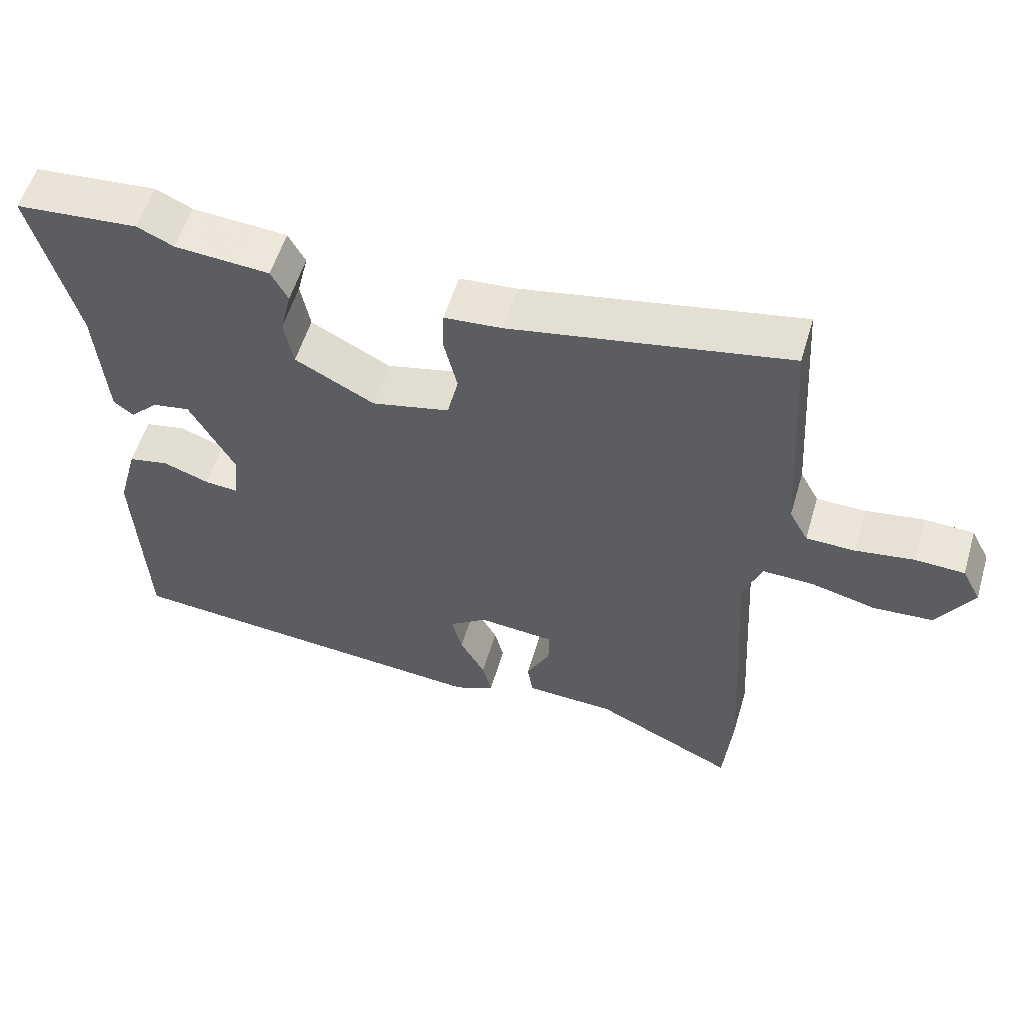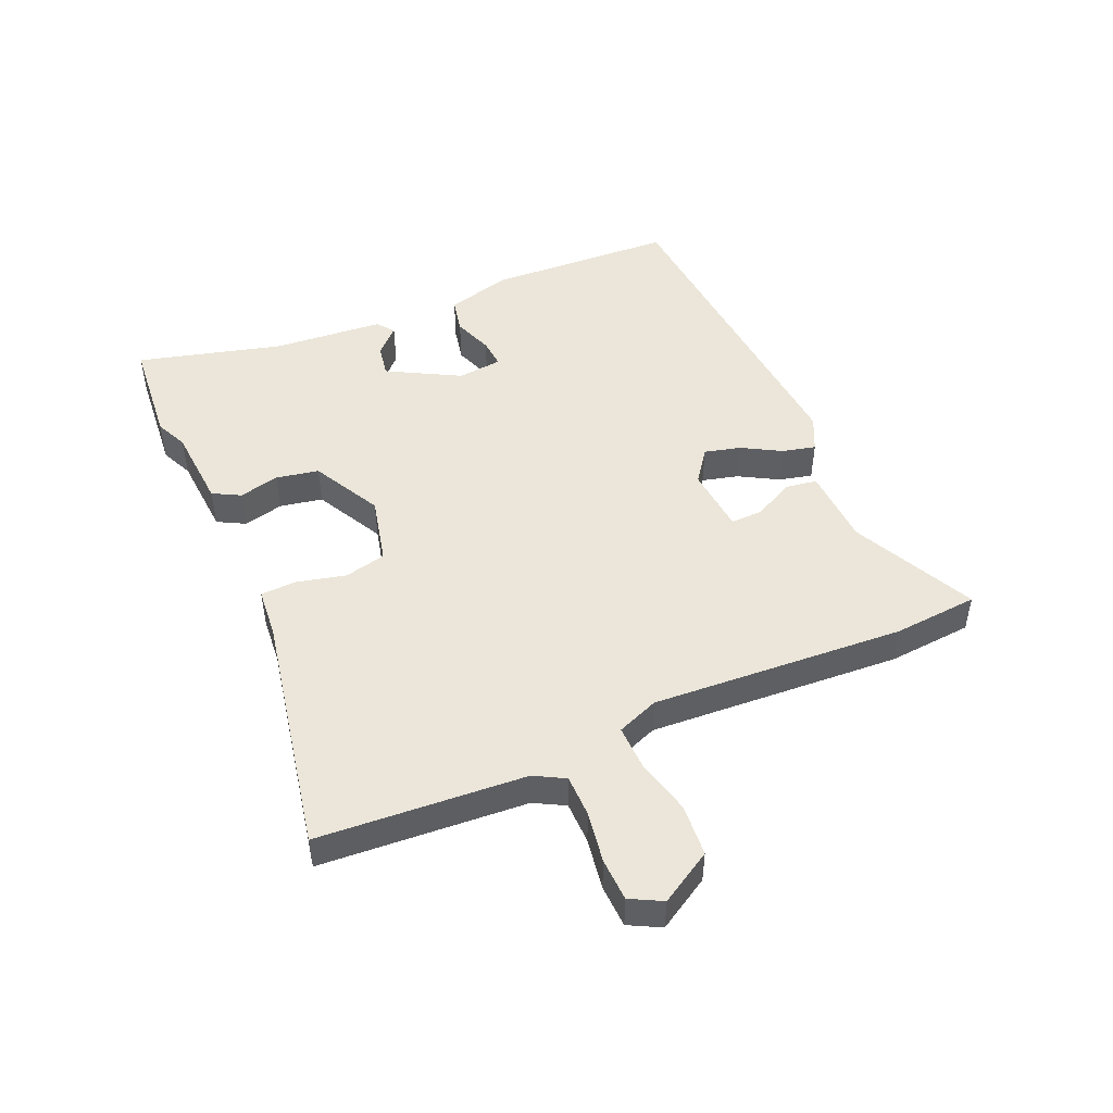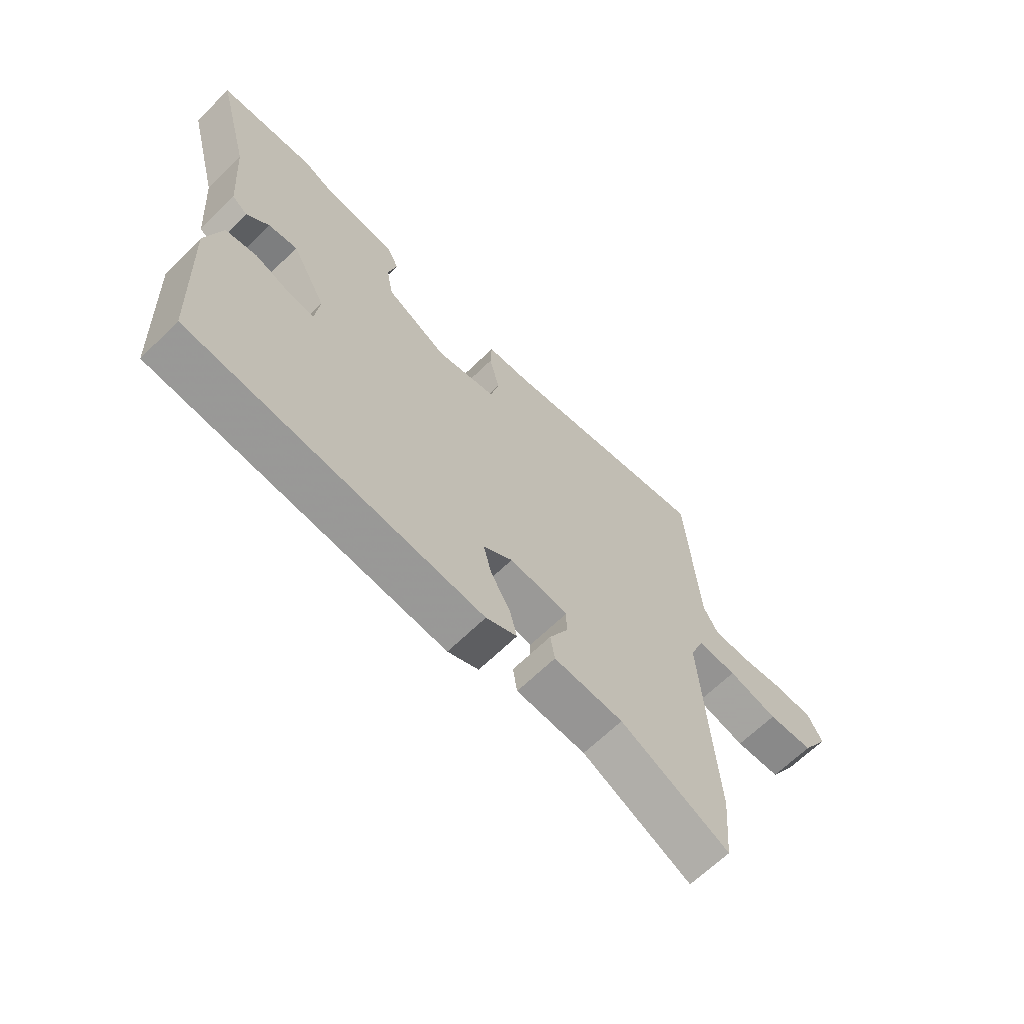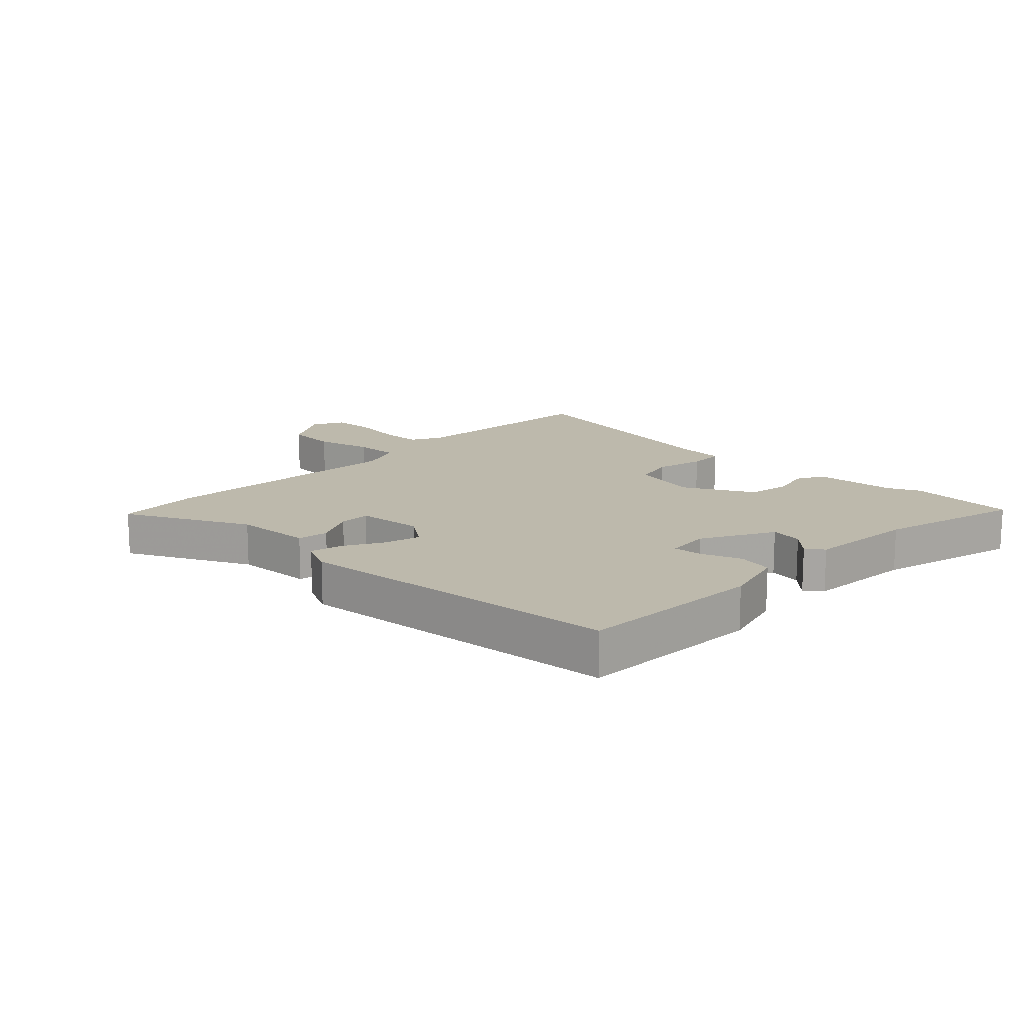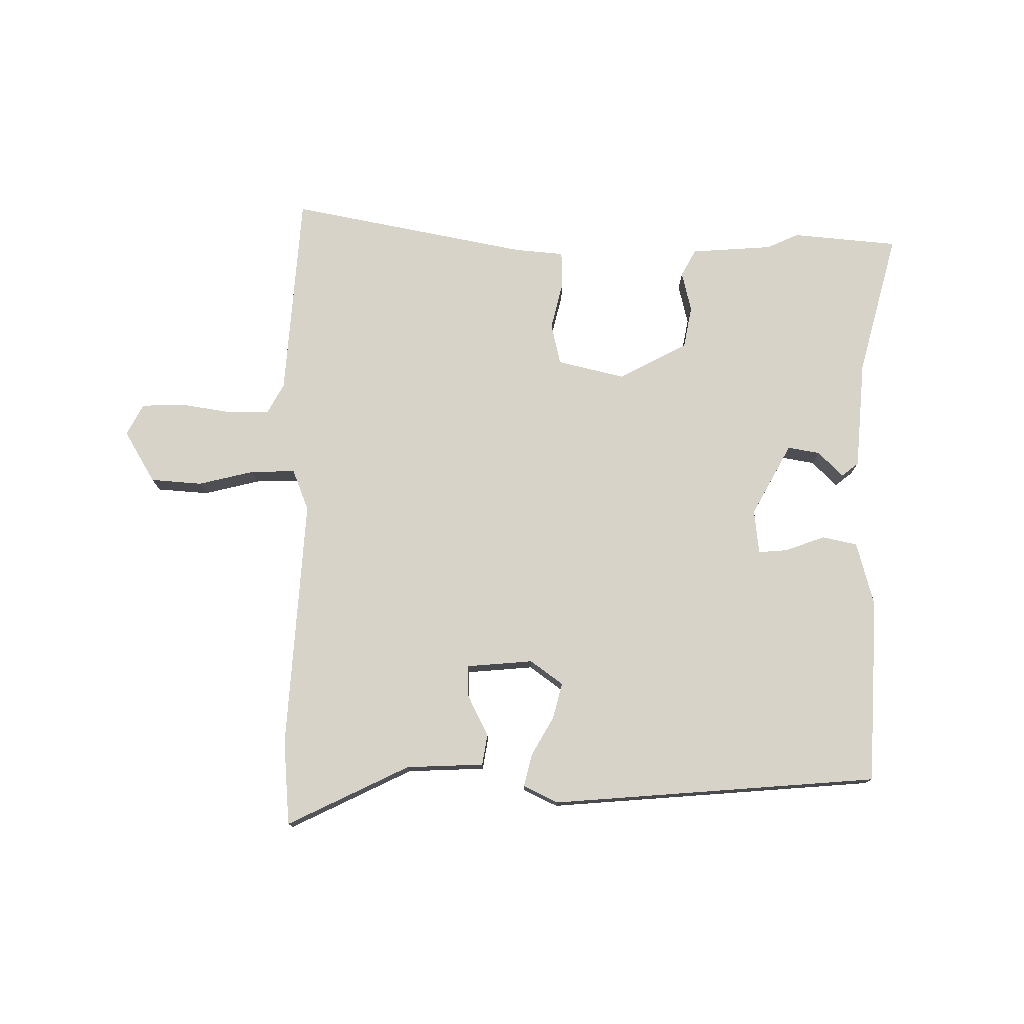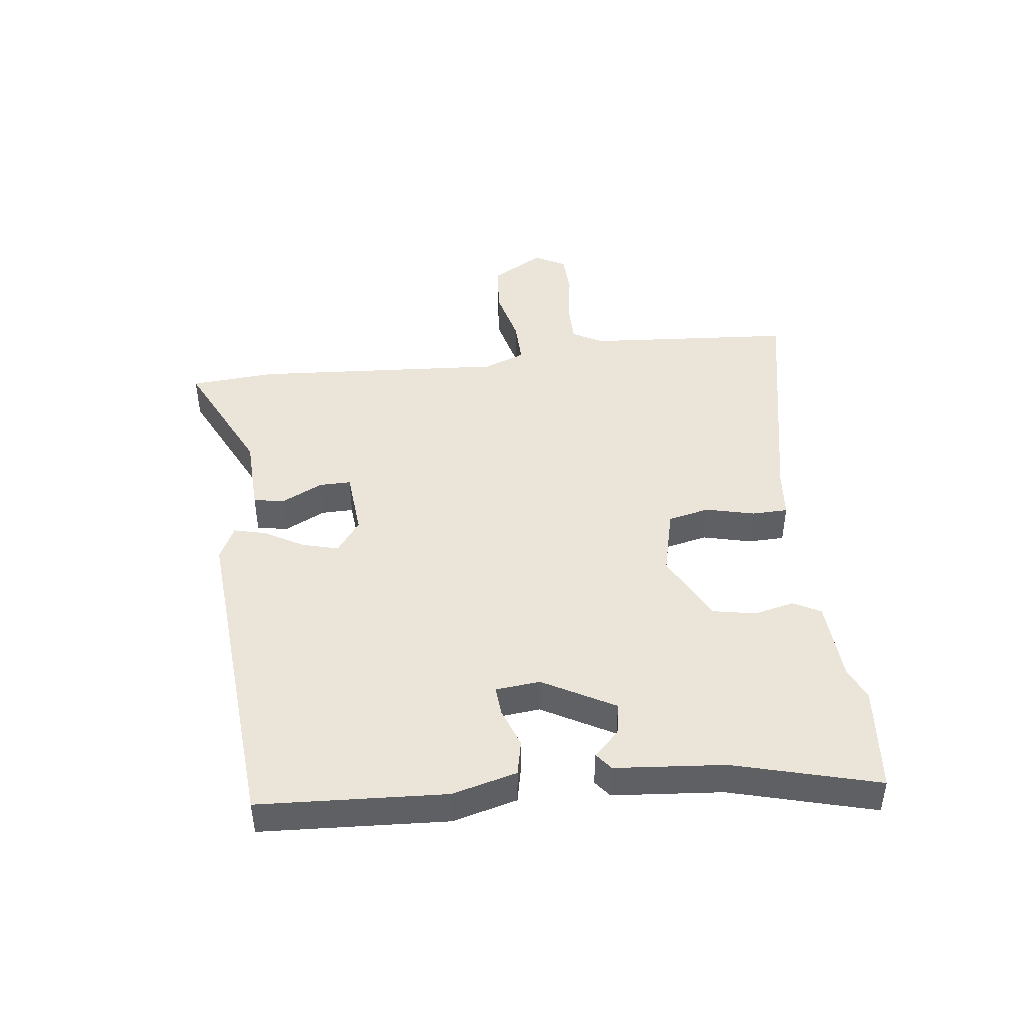
<metadata>
{"format":"obj","ext":"obj","renderer":"f3d","projection":"perspective","resolution":1024,"background":"white","views":[{"elev":56.2,"azim":16.5,"up":"+Z"},{"elev":48.3,"azim":66.7,"up":"+Y"},{"elev":-65.8,"azim":-45.6,"up":"+Z"},{"elev":15.0,"azim":-136.1,"up":"+Y"},{"elev":76.7,"azim":-179.3,"up":"+Y"},{"elev":44.7,"azim":-96.4,"up":"+Y"}]}
</metadata>
<code>
v -0.571 0.07 0.494
v -0.396 0.07 0.509
v -0.344 0.07 0.485
v -0.209 0.07 0.475
v -0.185 0.07 0.43
v -0.201 0.07 0.364
v -0.188 0.07 0.294
v -0.075 0.07 0.234
v 0.036 0.07 0.26
v 0.052 0.07 0.328
v 0.033 0.07 0.408
v 0.035 0.07 0.467
v 0.117 0.07 0.474
v 0.511 0.07 0.549
v 0.533 0.07 0.21
v 0.56 0.07 0.16
v 0.629 0.07 0.159
v 0.713 0.07 0.172
v 0.783 0.07 0.169
v 0.81 0.07 0.117
v 0.759 0.07 0.032
v 0.674 0.07 0.026
v 0.582 0.07 0.049
v 0.509 0.07 0.051
v 0.482 0.07 -0.017
v 0.506 0.07 -0.431
v 0.494 0.07 -0.57
v 0.293 0.07 -0.471
v 0.165 0.07 -0.465
v 0.157 0.07 -0.414
v 0.191 0.07 -0.347
v 0.192 0.07 -0.295
v 0.083 0.07 -0.285
v 0.029 0.07 -0.324
v 0.044 0.07 -0.383
v 0.08 0.07 -0.447
v 0.093 0.07 -0.501
v 0.036 0.07 -0.528
v -0.503 0.07 -0.482
v -0.517 0.07 -0.176
v -0.488 0.07 -0.07
v -0.43 0.07 -0.058
v -0.365 0.07 -0.082
v -0.317 0.07 -0.086
v -0.309 0.07 -0.013
v -0.373 0.07 0.105
v -0.426 0.07 0.096
v -0.467 0.07 0.055
v -0.495 0.07 0.077
v -0.509 0.07 0.257
v -0.571 0 0.494
v -0.396 0 0.509
v -0.344 0 0.485
v -0.209 0 0.475
v -0.185 0 0.43
v -0.201 0 0.364
v -0.188 0 0.294
v -0.075 0 0.234
v 0.036 0 0.26
v 0.052 0 0.328
v 0.033 0 0.408
v 0.035 0 0.467
v 0.117 0 0.474
v 0.511 0 0.549
v 0.533 0 0.21
v 0.56 0 0.16
v 0.629 0 0.159
v 0.713 0 0.172
v 0.783 0 0.169
v 0.81 0 0.117
v 0.759 0 0.032
v 0.674 0 0.026
v 0.582 0 0.049
v 0.509 0 0.051
v 0.482 0 -0.017
v 0.506 0 -0.431
v 0.494 0 -0.57
v 0.293 0 -0.471
v 0.165 0 -0.465
v 0.157 0 -0.414
v 0.191 0 -0.347
v 0.192 0 -0.295
v 0.083 0 -0.285
v 0.029 0 -0.324
v 0.044 0 -0.383
v 0.08 0 -0.447
v 0.093 0 -0.501
v 0.036 0 -0.528
v -0.503 0 -0.482
v -0.517 0 -0.176
v -0.488 0 -0.07
v -0.43 0 -0.058
v -0.365 0 -0.082
v -0.317 0 -0.086
v -0.309 0 -0.013
v -0.373 0 0.105
v -0.426 0 0.096
v -0.467 0 0.055
v -0.495 0 0.077
v -0.509 0 0.257
f 47 48 49 50
f 1 2 3
f 50 1 3
f 47 50 3
f 46 47 3
f 4 5 6
f 3 4 6
f 46 3 6
f 45 46 6
f 44 45 6 7
f 41 42 43
f 40 41 43
f 39 40 43
f 38 39 43
f 37 38 43
f 36 37 43
f 35 36 43
f 34 35 43 44
f 44 7 8
f 34 44 8
f 33 34 8
f 28 29 30 31
f 28 31 32
f 27 28 32
f 26 27 32
f 25 26 32
f 33 8 9
f 32 33 9
f 25 32 9
f 24 25 9
f 21 22 23
f 20 21 23
f 19 20 23
f 18 19 23
f 17 18 23
f 16 17 23 24
f 13 14 15
f 15 16 24
f 13 15 24
f 12 13 24
f 11 12 24
f 10 11 24
f 9 10 24
f 100 99 98 97
f 53 52 51
f 53 51 100
f 53 100 97
f 53 97 96
f 56 55 54
f 56 54 53
f 56 53 96
f 56 96 95
f 57 56 95 94
f 93 92 91
f 93 91 90
f 93 90 89
f 93 89 88
f 93 88 87
f 93 87 86
f 93 86 85
f 94 93 85 84
f 58 57 94
f 58 94 84
f 58 84 83
f 81 80 79 78
f 82 81 78
f 82 78 77
f 82 77 76
f 82 76 75
f 59 58 83
f 59 83 82
f 59 82 75
f 59 75 74
f 73 72 71
f 73 71 70
f 73 70 69
f 73 69 68
f 73 68 67
f 74 73 67 66
f 65 64 63
f 74 66 65
f 74 65 63
f 74 63 62
f 74 62 61
f 74 61 60
f 74 60 59
f 1 51 52 2
f 2 52 53 3
f 3 53 54 4
f 4 54 55 5
f 5 55 56 6
f 6 56 57 7
f 7 57 58 8
f 8 58 59 9
f 9 59 60 10
f 10 60 61 11
f 11 61 62 12
f 12 62 63 13
f 13 63 64 14
f 14 64 65 15
f 15 65 66 16
f 16 66 67 17
f 17 67 68 18
f 18 68 69 19
f 19 69 70 20
f 20 70 71 21
f 21 71 72 22
f 22 72 73 23
f 23 73 74 24
f 24 74 75 25
f 25 75 76 26
f 26 76 77 27
f 27 77 78 28
f 28 78 79 29
f 29 79 80 30
f 30 80 81 31
f 31 81 82 32
f 32 82 83 33
f 33 83 84 34
f 34 84 85 35
f 35 85 86 36
f 36 86 87 37
f 37 87 88 38
f 38 88 89 39
f 39 89 90 40
f 40 90 91 41
f 41 91 92 42
f 42 92 93 43
f 43 93 94 44
f 44 94 95 45
f 45 95 96 46
f 46 96 97 47
f 47 97 98 48
f 48 98 99 49
f 49 99 100 50
f 50 100 51 1

</code>
